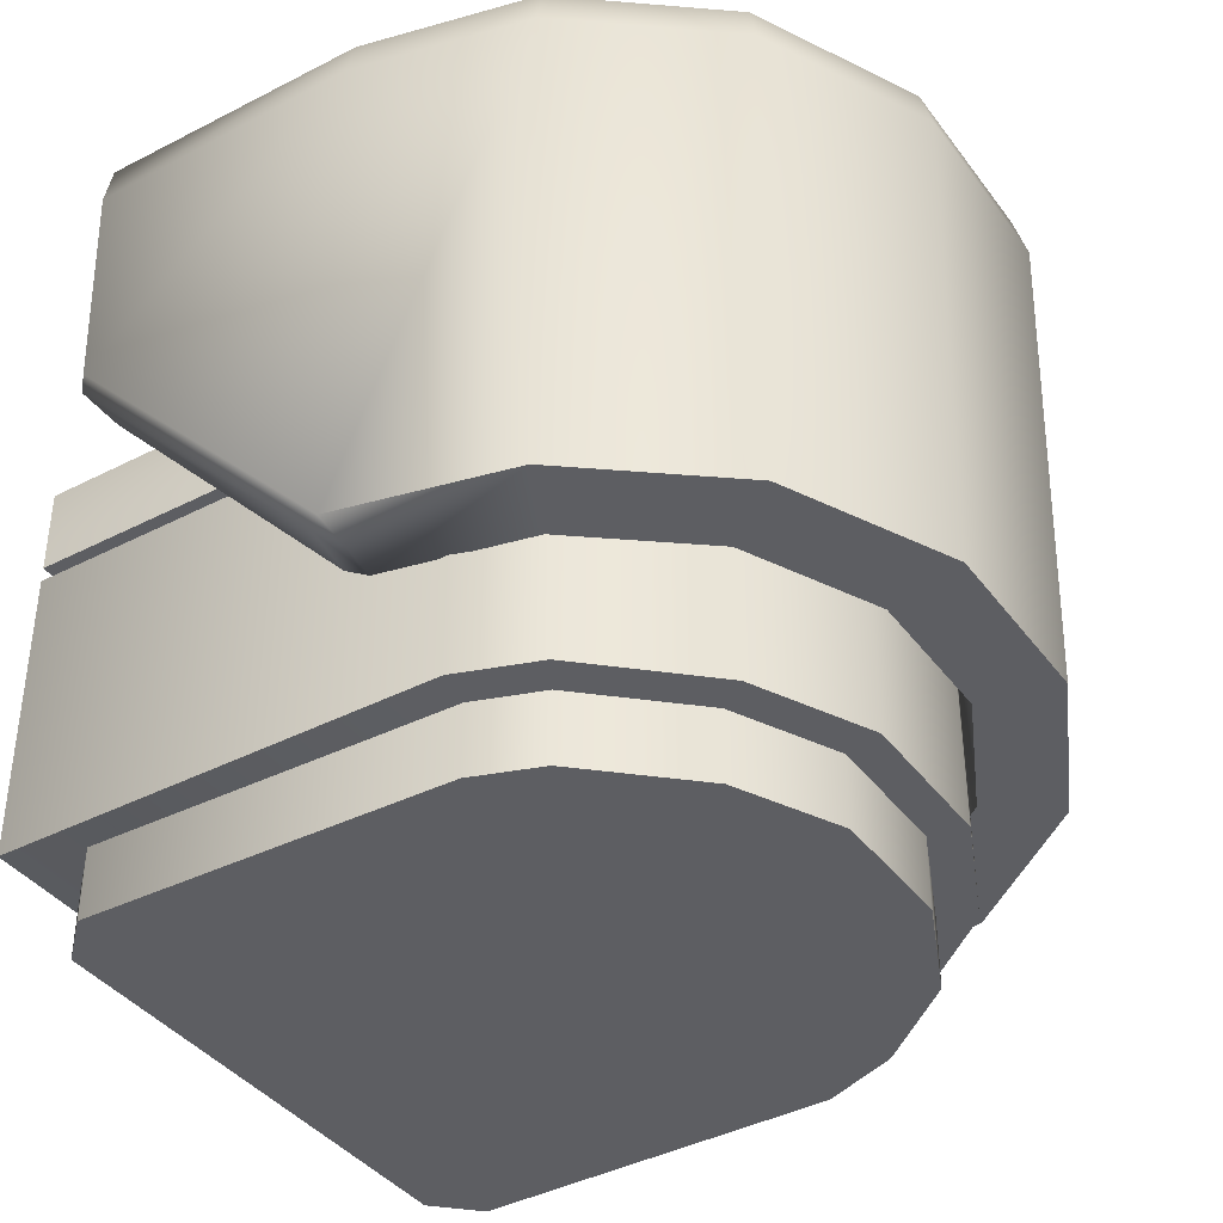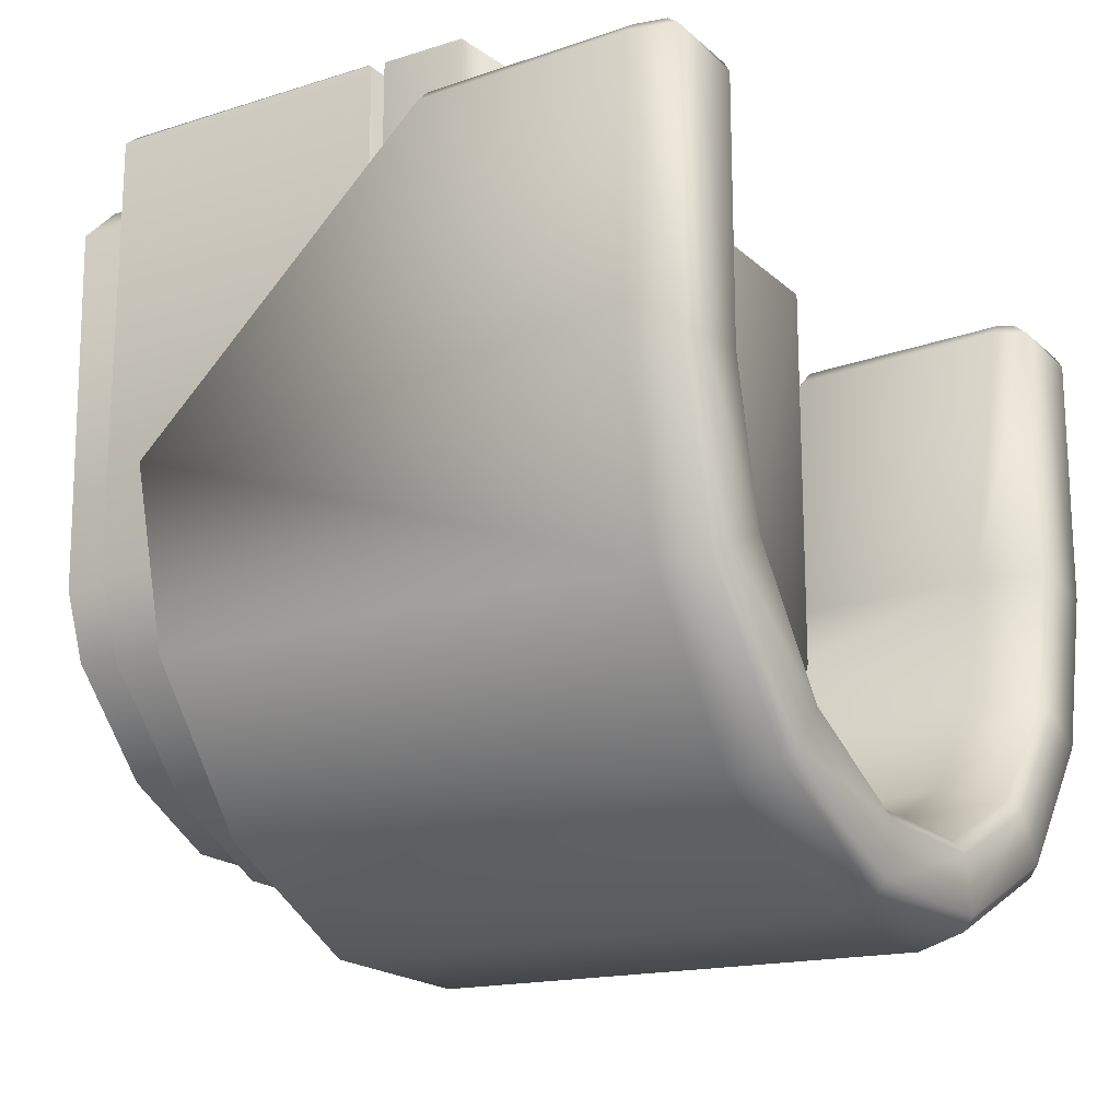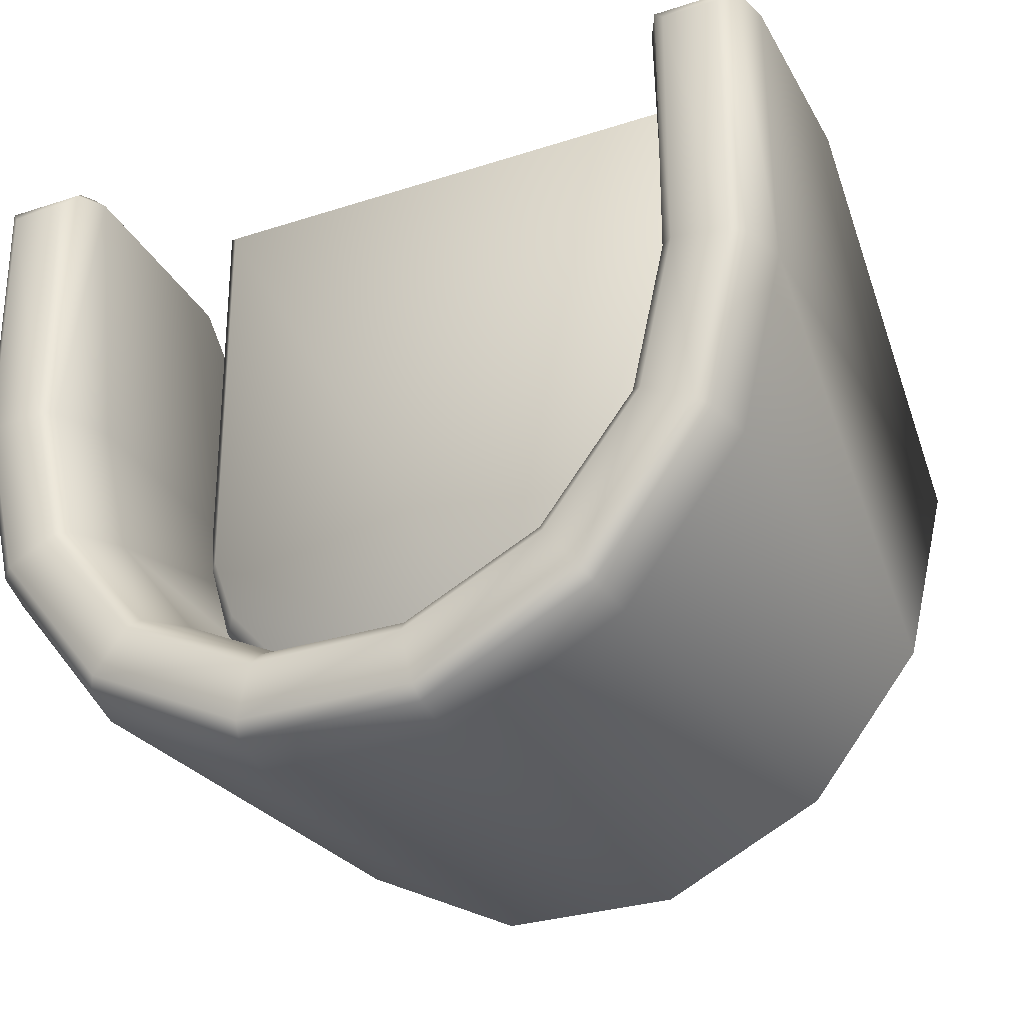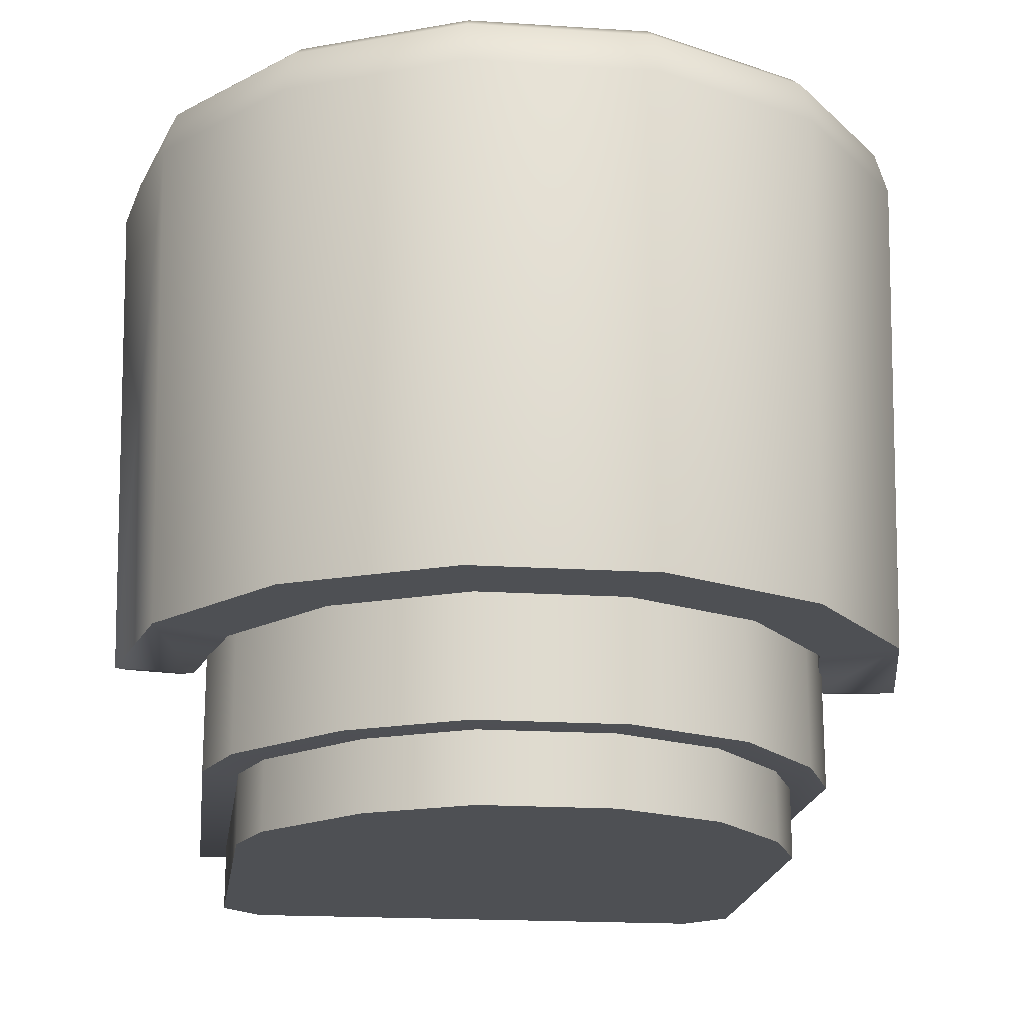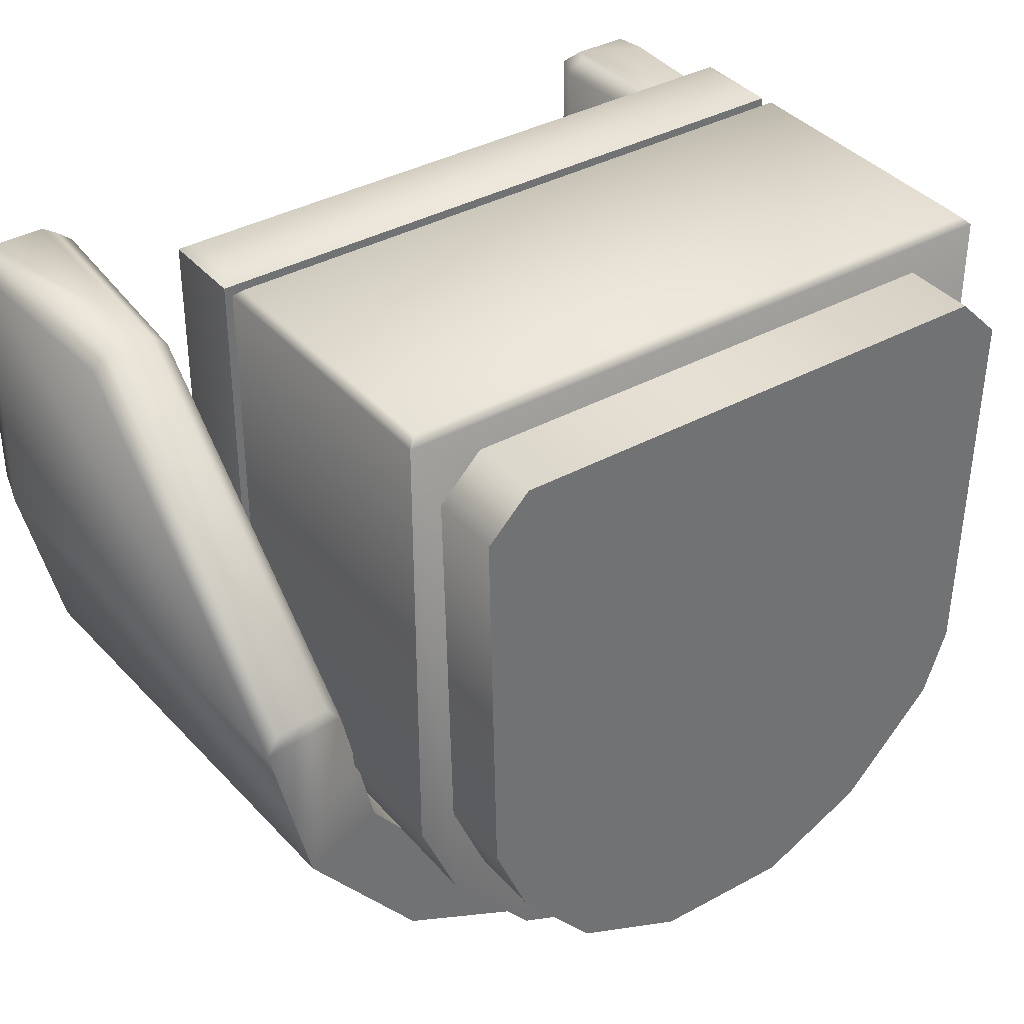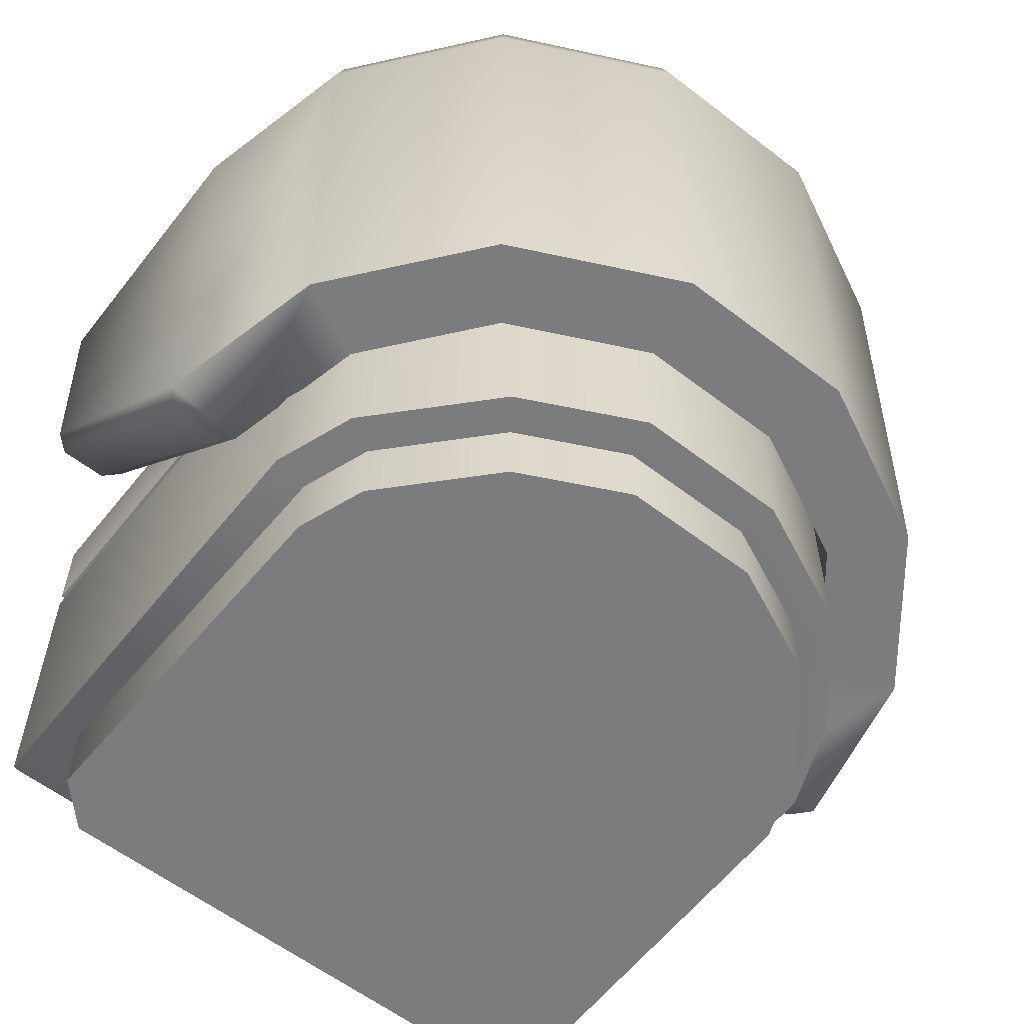
<metadata>
{"format":"obj","ext":"obj","renderer":"f3d","projection":"perspective","resolution":1024,"background":"white","views":[{"elev":-39.3,"azim":122.7,"up":"+Y"},{"elev":-18.9,"azim":121.4,"up":"+Z"},{"elev":-28.8,"azim":-153.8,"up":"+Z"},{"elev":-18.8,"azim":173.0,"up":"+Y"},{"elev":37.2,"azim":-35.2,"up":"+Z"},{"elev":-58.9,"azim":141.6,"up":"+Y"}]}
</metadata>
<code>
g armchair.017_Cube.029
v -2.128 -0.3321 2.899
v 2.124 -0.3321 2.899
v 2.003 0.4112 2.682
v -2.008 0.4112 2.682
v -2.186 -0.3904 -0.1975
v -0.5145 -0.3904 -1.869
v -1.928 -0.3904 -0.8146
v -1.35 -0.3904 -1.495
v -0.491 0.4112 -1.691
v -2.008 0.4112 -0.174
v -1.258 0.4112 -1.335
v -1.768 0.4112 -0.7223
v 0.5101 -0.3904 -1.869
v 2.182 -0.3904 -0.1974
v 1.305 -0.3904 -1.477
v 1.991 -0.3904 -0.7381
v 2.003 0.4112 -0.174
v 0.4866 0.4112 -1.691
v 1.831 0.4112 -0.6457
v 1.213 0.4112 -1.317
v 2.124 0.1353 2.899
v -2.128 0.1353 2.899
v -1.35 0.1936 -1.495
v -0.5145 0.1936 -1.869
v -1.928 0.1936 -0.8146
v -2.186 0.1936 -0.1975
v 1.991 0.1936 -0.7381
v 2.182 0.1936 -0.1974
v 1.305 0.1936 -1.477
v 0.5101 0.1936 -1.869
v -2.186 -0.3904 2.86
v -2.186 0.1936 2.86
v 2.182 0.1936 2.86
v 2.182 -0.3904 2.86
v 2.736 2.163 0.2083
v 2.466 2.163 -0.9269
v 1.707 2.163 -1.88
v 0.6091 2.163 -2.408
v -0.609 2.163 -2.408
v -1.706 2.163 -1.88
v -2.466 2.163 -0.9269
v -2.736 2.163 0.2083
v -2.739 2.163 1.979
v 2.739 2.163 1.979
v 2.359 2.163 0.2503
v 2.127 2.163 -0.764
v 1.472 2.163 -1.586
v 0.5254 2.163 -2.041
v -0.5253 2.163 -2.041
v -1.472 2.163 -1.585
v -2.127 2.163 -0.7641
v -2.358 2.163 0.2503
v -2.359 2.163 1.979
v 2.359 2.163 1.979
v 2.629 1.77 -1.006
v 1.819 1.77 -2.021
v 2.914 1.77 0.1873
v -1.819 1.77 -2.021
v -2.629 1.77 -1.006
v 0.6494 1.77 -2.585
v -2.914 1.77 0.1872
v -0.6492 1.77 -2.585
v 2.548 2.084 -0.9668
v 2.825 2.084 0.1978
v 1.763 2.084 -1.951
v 0.6294 2.084 -2.497
v -0.6292 2.084 -2.497
v -1.763 2.084 -1.951
v -2.548 2.084 -0.9668
v -2.824 2.084 0.1978
v 2.045 2.084 -0.7245
v 2.27 2.084 0.2603
v 1.415 2.084 -1.514
v 0.5051 2.084 -1.953
v -0.505 2.084 -1.953
v -1.415 2.084 -1.514
v -2.045 2.084 -0.7245
v -2.27 2.084 0.2603
v 2.341 1.966 2.201
v -2.341 1.966 2.201
v -2.732 1.966 2.201
v 2.732 1.966 2.201
v -2.773 1.763 2.201
v 2.773 1.763 2.201
v 2.548 -1.688 -0.9668
v 2.739 -1.668 0.3171
v 1.763 -1.688 -1.951
v 0.6294 -1.688 -2.497
v -0.6292 -1.688 -2.497
v -1.763 -1.688 -1.951
v -2.548 -1.688 -0.9668
v -2.739 -1.668 0.3171
v -2.715 0.3188 2.201
v 2.715 0.3092 2.201
v 2.045 -1.688 -0.7245
v 2.362 -1.673 0.365
v 1.415 -1.688 -1.514
v 0.5051 -1.688 -1.953
v -0.505 -1.688 -1.953
v -1.415 -1.688 -1.514
v -2.045 -1.688 -0.7245
v -2.362 -1.673 0.365
v -2.38 0.3188 2.201
v 2.38 0.3092 2.201
v 2.127 1.663 0.2763
v 1.916 1.663 -0.6623
v 1.326 1.663 -1.402
v 0.4733 1.663 -1.813
v -0.4731 1.663 -1.813
v -1.326 1.663 -1.402
v -1.916 1.663 -0.6623
v -2.127 1.663 0.2763
v -2.286 1.861 2.201
v 2.286 1.861 2.201
v -2.828 2.084 2.094
v -2.27 2.084 2.094
v 2.828 2.084 2.094
v 2.27 2.084 2.094
v 2.891 1.772 2.094
v -2.891 1.772 2.094
v -2.166 1.887 2.094
v 2.166 1.887 2.094
v -2.828 0.3155 2.094
v -2.824 -1.688 0.1978
v 2.825 -1.688 0.1978
v 2.828 0.3155 2.094
v -2.27 0.3155 2.094
v -2.27 -1.688 0.2603
v 2.27 -1.688 0.2603
v 2.27 0.3155 2.094
v -2.128 -2.449 2.915
v 2.124 -2.449 2.915
v 2.003 -0.3729 2.682
v -2.008 -0.3729 2.682
v -2.186 -2.507 -0.1975
v -0.5145 -2.507 -1.869
v -1.928 -2.507 -0.8146
v -1.35 -2.507 -1.495
v -0.491 -0.3729 -1.691
v -2.008 -0.3729 -0.174
v -1.258 -0.3729 -1.335
v -1.768 -0.3729 -0.7223
v 0.5101 -2.507 -1.869
v 2.182 -2.507 -0.1974
v 1.305 -2.507 -1.477
v 1.991 -2.507 -0.7381
v 2.003 -0.3729 -0.174
v 0.4866 -0.3729 -1.691
v 1.831 -0.3729 -0.6457
v 1.213 -0.3729 -1.317
v 2.124 -0.5504 2.915
v -2.128 -0.5504 2.915
v -1.35 -0.4921 -1.495
v -0.5145 -0.4921 -1.869
v -1.928 -0.4921 -0.8146
v -2.186 -0.4921 -0.1975
v 1.991 -0.4921 -0.7381
v 2.182 -0.4921 -0.1974
v 1.305 -0.4921 -1.477
v 0.5101 -0.4921 -1.869
v -2.186 -2.507 2.86
v -2.186 -0.4921 2.86
v 2.182 -0.4921 2.86
v 2.182 -2.507 2.86
v -1.937 -2.476 -0.1467
v -0.4613 -2.476 -1.62
v -1.714 -2.476 -0.6828
v -1.197 -2.476 -1.29
v 0.452 -2.476 -1.62
v 1.933 -2.476 -0.1539
v 1.154 -2.476 -1.274
v 1.773 -2.476 -0.6061
v -0.4613 -2.999 -1.62
v -1.197 -2.999 -1.29
v -1.714 -2.999 -0.6828
v -1.937 -2.999 -0.1467
v 1.933 -2.999 -0.1539
v 1.773 -2.999 -0.6061
v 1.154 -2.999 -1.274
v 0.452 -2.999 -1.62
v -1.984 -2.476 2.378
v -1.703 -2.476 2.664
v 1.698 -2.476 2.664
v 1.98 -2.476 2.378
v -1.703 -2.999 2.664
v -1.984 -2.999 2.378
v 1.98 -2.999 2.378
v 1.698 -2.999 2.664
g armchair.017_Material
f 31 5 7 8 6 13 15 16 14 34
f 31 32 26 5
f 2 21 22 1
f 9 11 12 10 4 3 17 19 20 18
f 14 28 33 34
f 24 6 8 23
f 23 8 7 25
f 25 7 5 26
f 28 14 16 27
f 27 16 15 29
f 29 15 13 30
f 6 24 30 13
f 3 4 32 33
f 11 9 24 23
f 12 11 23 25
f 10 12 25 26
f 19 17 28 27
f 20 19 27 29
f 18 20 29 30
f 9 18 30 24
f 4 10 26 32
f 17 3 33 28
f 1 22 32 31
f 21 2 34 33
f 2 1 31 34
f 22 21 33 32
f 56 60 66 65
f 57 119 126 125
f 59 61 70 69
f 59 58 90 91
f 60 56 87 88
f 61 59 91 124
f 62 60 88 89
f 55 57 125 85
f 120 61 124 123
f 106 95 129 105
f 35 36 46 45
f 36 37 47 46
f 37 38 48 47
f 38 39 49 48
f 39 40 50 49
f 40 41 51 50
f 41 42 52 51
f 42 43 53 52
f 44 35 45 54
f 119 57 64 117
f 58 59 69 68
f 55 56 65 63
f 61 120 115 70
f 60 62 67 66
f 85 87 56 55
f 62 58 68 67
f 57 55 63 64
f 36 35 64 63
f 37 36 63 65
f 38 37 65 66
f 39 38 66 67
f 40 39 67 68
f 41 40 68 69
f 42 41 69 70
f 43 42 70 115
f 35 44 117 64
f 45 46 71 72
f 46 47 73 71
f 47 48 74 73
f 48 49 75 74
f 49 50 76 75
f 50 51 77 76
f 51 52 78 77
f 52 53 116 78
f 54 45 72 118
f 53 43 115 116
f 44 54 118 117
f 107 97 95 106
f 108 98 97 107
f 109 99 98 108
f 110 100 99 109
f 111 101 100 110
f 112 128 101 111
f 121 127 128 112
f 105 129 130 122
f 79 114 104 94 84 82
f 103 113 80 81 83 93
f 58 62 89 90
f 92 102 103 93
f 72 105 122 118
f 116 121 112 78
f 78 112 111 77
f 77 111 110 76
f 76 110 109 75
f 75 109 108 74
f 74 108 107 73
f 73 107 106 71
f 71 106 105 72
f 81 80 116 115
f 79 82 117 118
f 84 94 126 119
f 82 84 119 117
f 83 81 115 120
f 93 83 120 123
f 113 103 127 121
f 114 79 118 122
f 80 113 121 116
f 104 114 122 130
f 91 101 128 124
f 90 100 101 91
f 99 100 90 89
f 104 96 86 94
f 129 95 85 125
f 95 97 87 85
f 97 98 88 87
f 98 99 89 88
f 92 93 123 124
f 94 86 125 126
f 103 102 128 127
f 96 104 130 129
f 102 92 124 128
f 86 96 129 125
f 161 135 137 138 136 143 145 146 144 164
f 161 162 156 135
f 132 151 152 131
f 139 141 142 140 134 133 147 149 150 148
f 144 158 163 164
f 154 136 138 153
f 153 138 137 155
f 155 137 135 156
f 158 144 146 157
f 157 146 145 159
f 159 145 143 160
f 136 154 160 143
f 133 134 162 163
f 141 139 154 153
f 142 141 153 155
f 140 142 155 156
f 149 147 158 157
f 150 149 157 159
f 148 150 159 160
f 139 148 160 154
f 134 140 156 162
f 147 133 163 158
f 131 152 162 161
f 151 132 164 163
f 132 131 161 164
f 152 151 163 162
f 181 165 176 186
f 172 170 177 178
f 168 166 173 174
f 170 184 187 177
f 171 172 178 179
f 167 168 174 175
f 185 186 176 175 174 173 180 179 178 177 187 188
f 169 171 179 180
f 165 167 175 176
f 181 182 183 184 170 172 171 169 166 168 167 165
f 166 169 180 173
f 185 182 181 186
f 183 188 187 184
f 183 182 185 188

</code>
